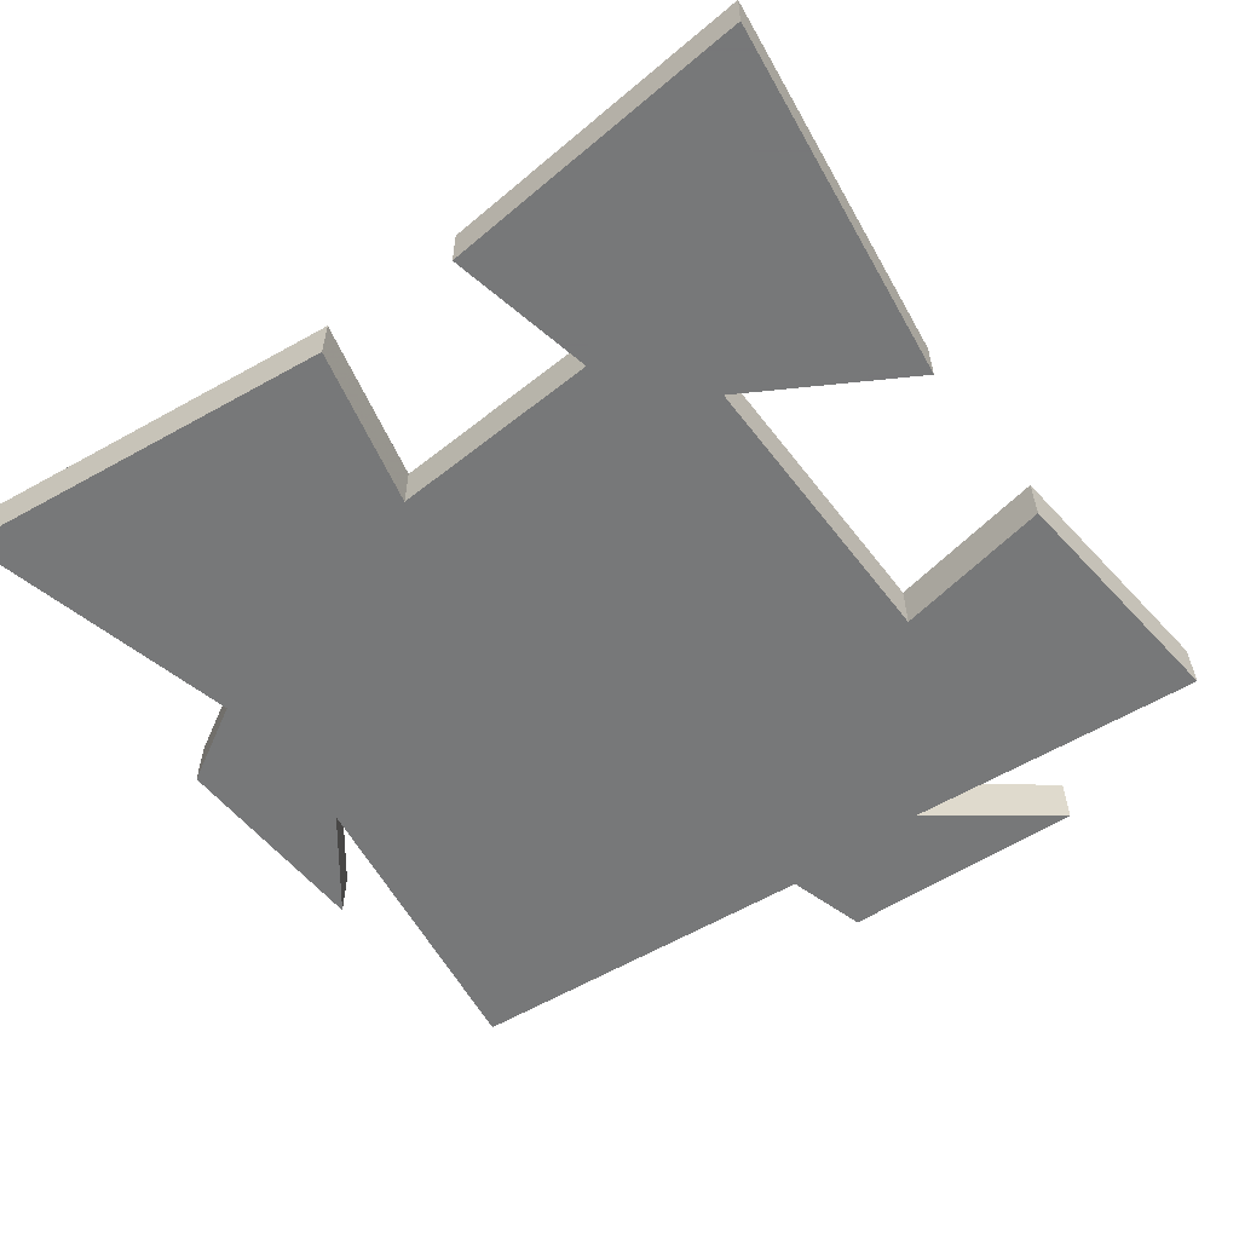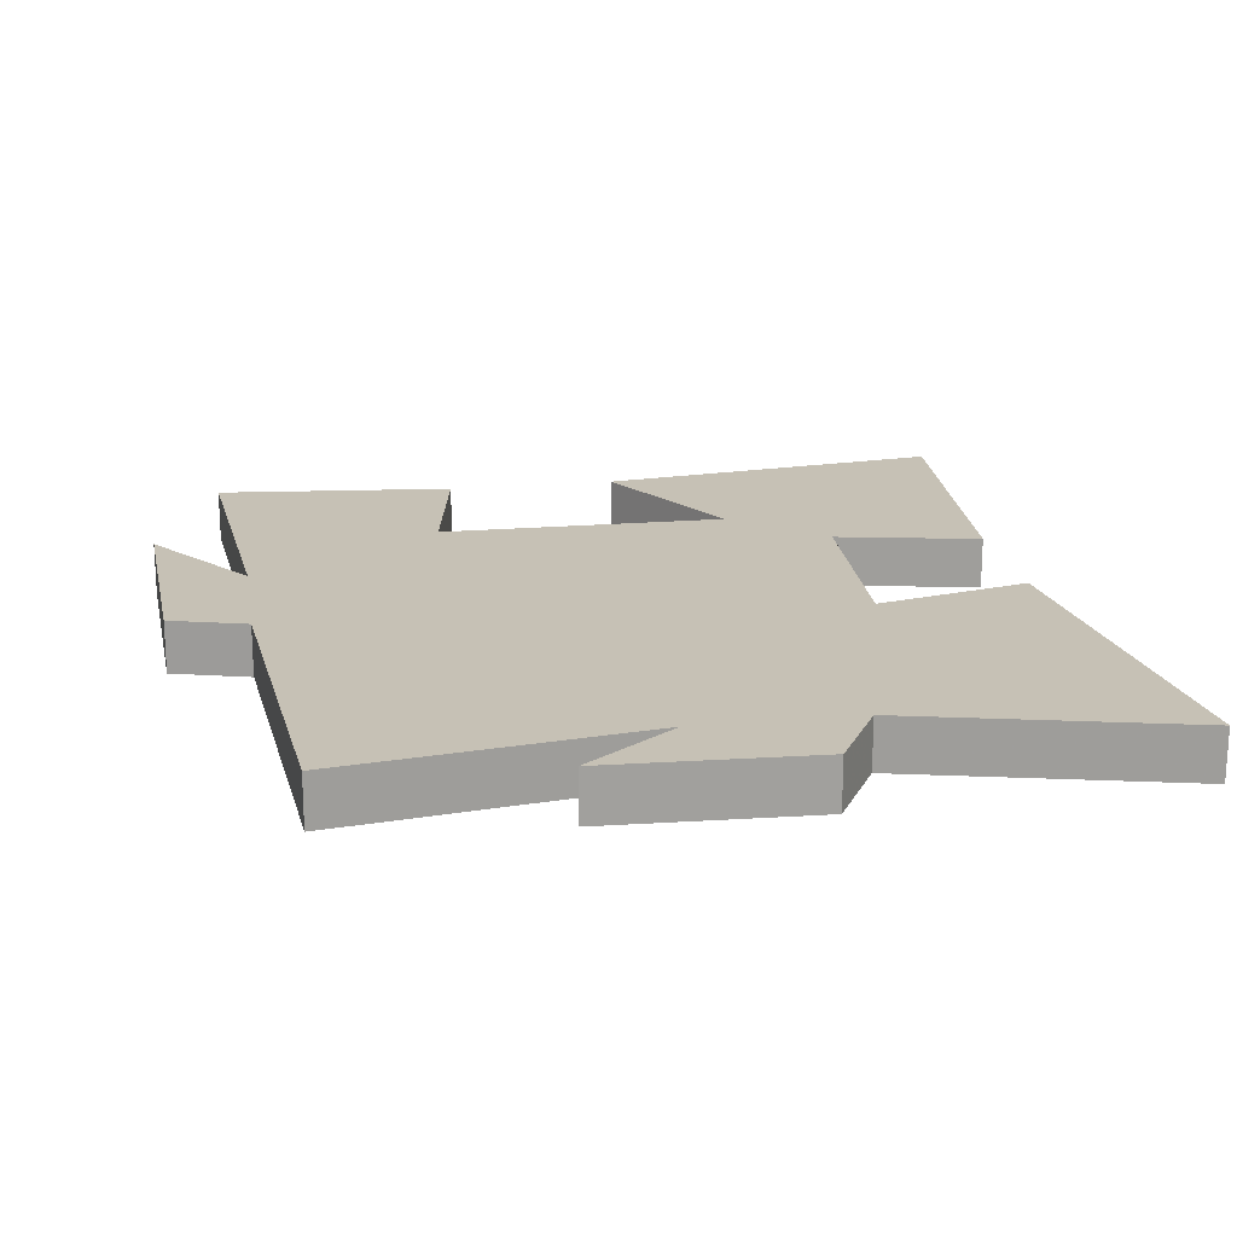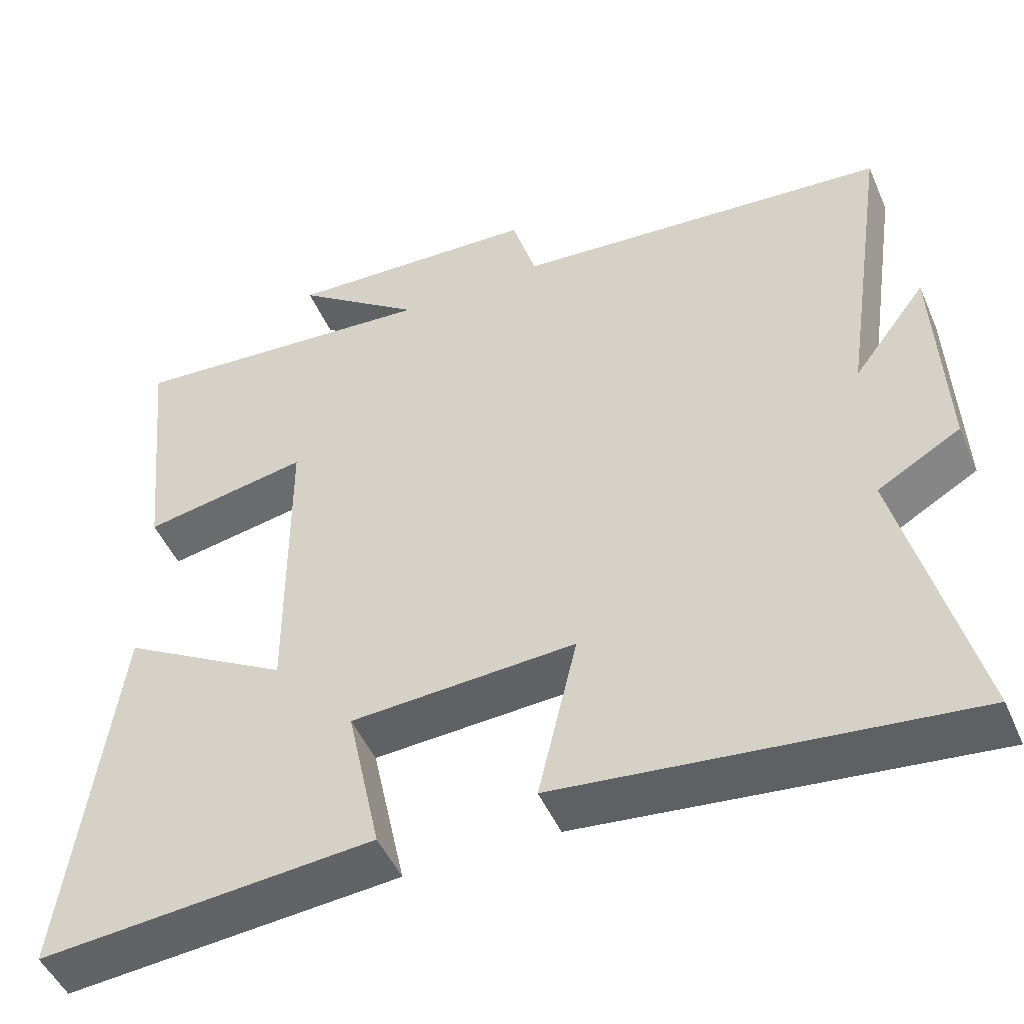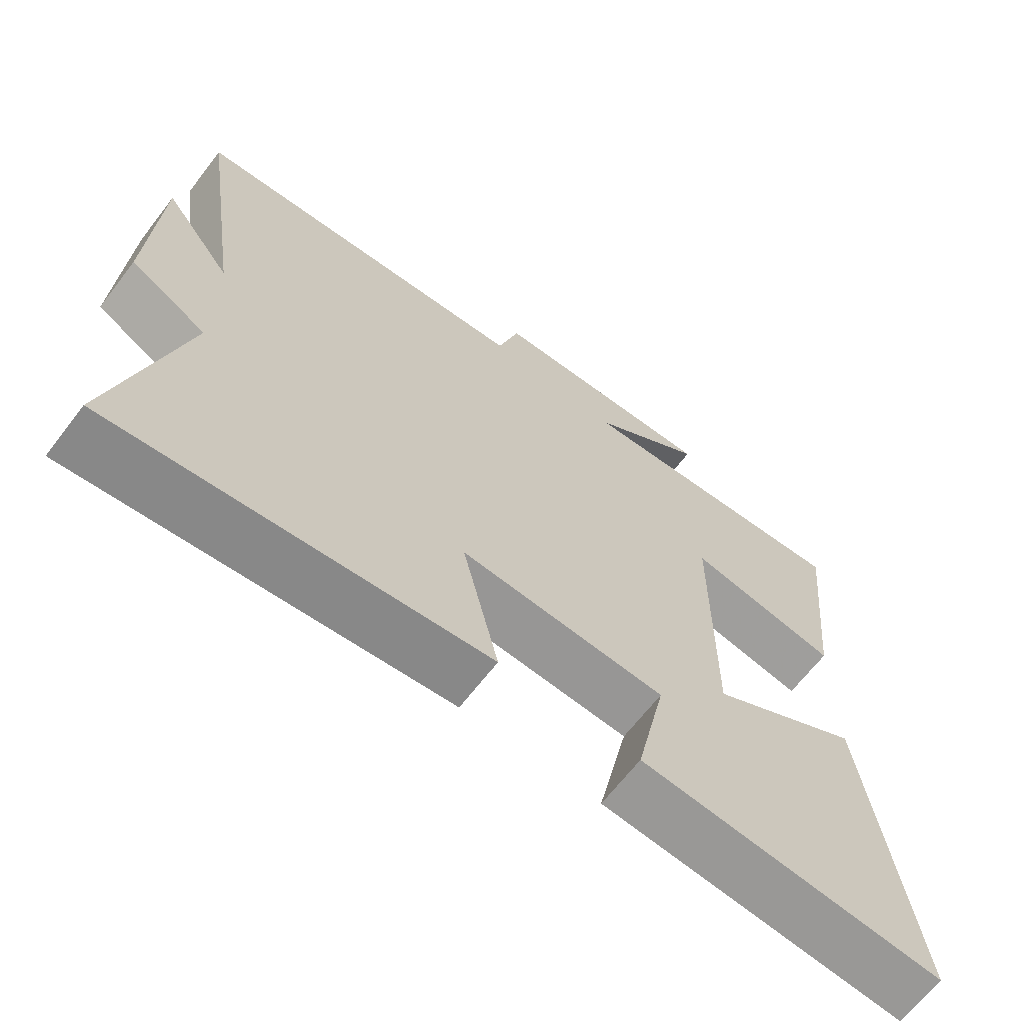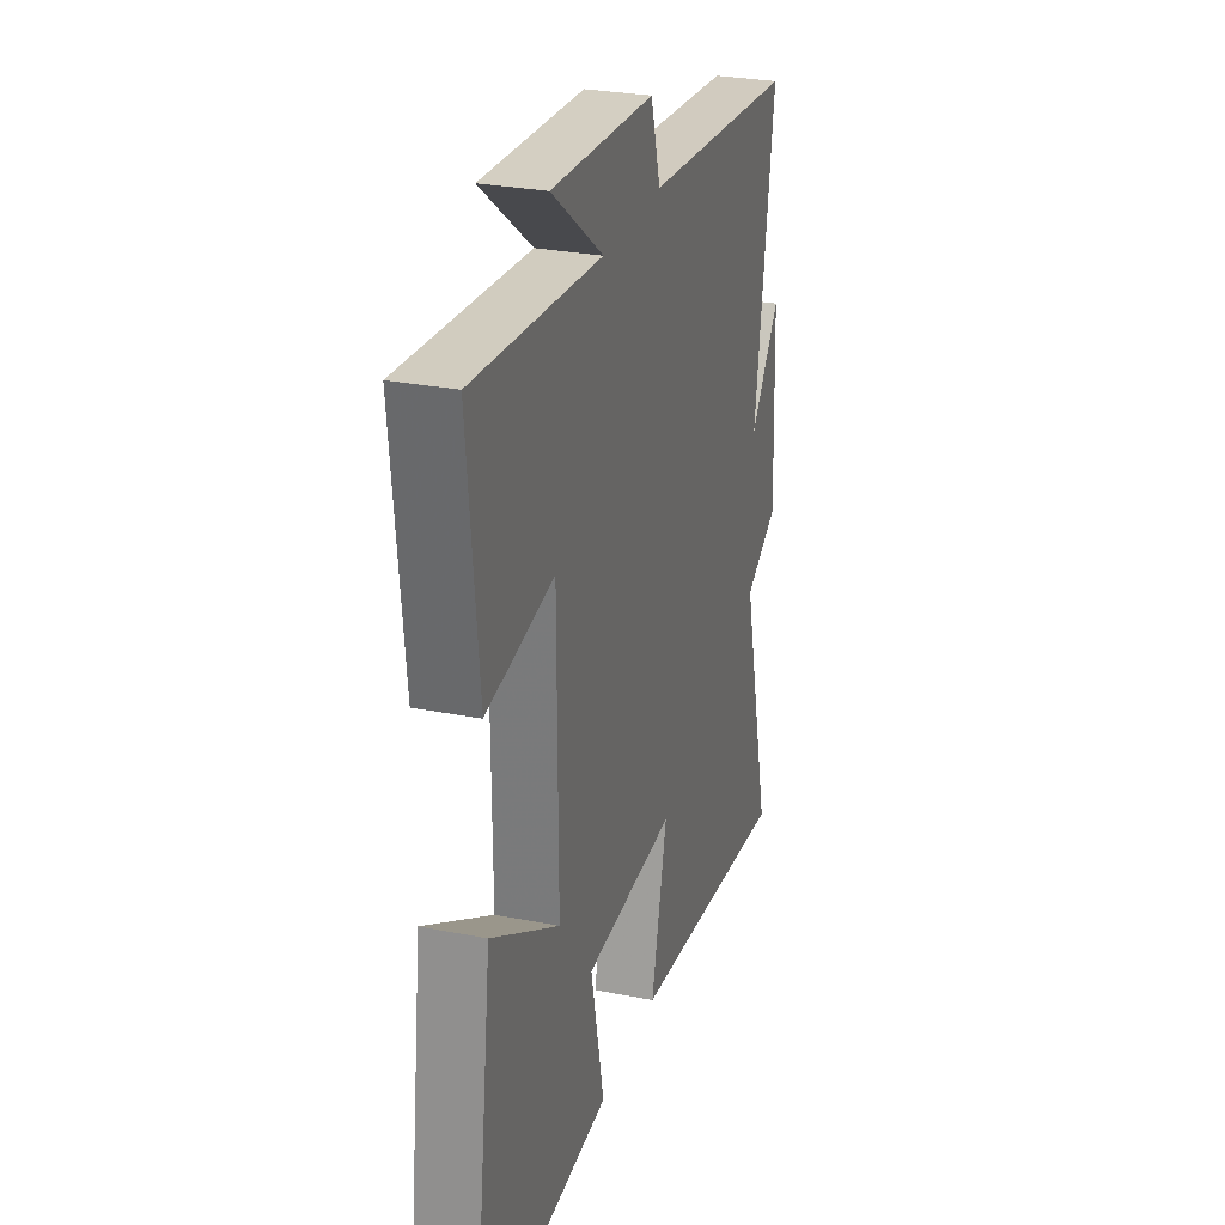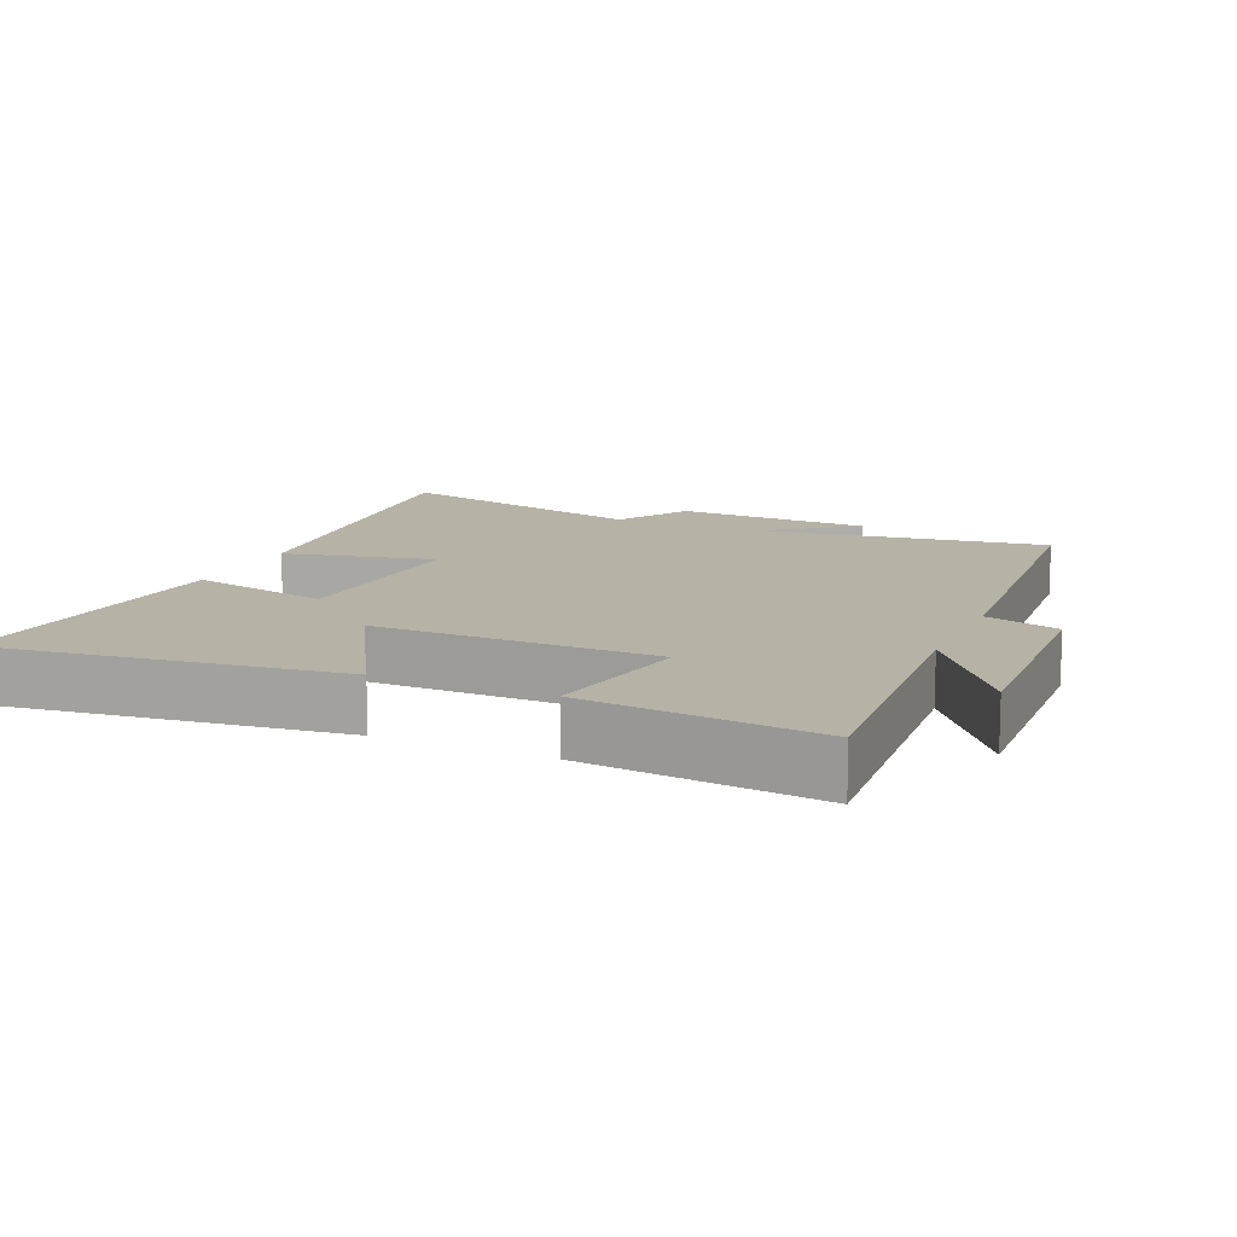
<metadata>
{"format":"obj","ext":"obj","renderer":"f3d","projection":"perspective","resolution":1024,"background":"white","views":[{"elev":-57.3,"azim":-143.5,"up":"+Y"},{"elev":18.8,"azim":80.7,"up":"+Y"},{"elev":-48.7,"azim":23.0,"up":"+Z"},{"elev":-66.3,"azim":142.4,"up":"+Z"},{"elev":28.1,"azim":-73.3,"up":"+Z"},{"elev":12.5,"azim":-66.0,"up":"+Y"}]}
</metadata>
<code>
v 0.595 0.07 -0.559
v 0.068 0.07 -0.5
v 0.119 0.07 -0.282
v -0.173 0.07 -0.298
v -0.13 0.07 -0.5
v -0.564 0.07 -0.536
v -0.5 0.07 -0.042
v -0.282 0.07 -0.169
v -0.284 0.07 0.235
v -0.5 0.07 0.196
v -0.534 0.07 0.533
v -0.125 0.07 0.5
v -0.29 0.07 0.623
v 0.04 0.07 0.607
v 0.071 0.07 0.5
v 0.562 0.07 0.459
v 0.5 0.07 0.041
v 0.596 0.07 0.169
v 0.608 0.07 -0.117
v 0.5 0.07 -0.179
v 0.595 0 -0.559
v 0.068 0 -0.5
v 0.119 0 -0.282
v -0.173 0 -0.298
v -0.13 0 -0.5
v -0.564 0 -0.536
v -0.5 0 -0.042
v -0.282 0 -0.169
v -0.284 0 0.235
v -0.5 0 0.196
v -0.534 0 0.533
v -0.125 0 0.5
v -0.29 0 0.623
v 0.04 0 0.607
v 0.071 0 0.5
v 0.562 0 0.459
v 0.5 0 0.041
v 0.596 0 0.169
v 0.608 0 -0.117
v 0.5 0 -0.179
f 17 18 19 20
f 15 16 17
f 15 17 20
f 12 13 14 15
f 12 15 20 1
f 9 10 11 12
f 8 9 12
f 6 7 8
f 5 6 8
f 4 5 8
f 3 4 8 12
f 1 2 3
f 1 3 12
f 40 39 38 37
f 37 36 35
f 40 37 35
f 35 34 33 32
f 21 40 35 32
f 32 31 30 29
f 32 29 28
f 28 27 26
f 28 26 25
f 28 25 24
f 32 28 24 23
f 23 22 21
f 32 23 21
f 1 21 22 2
f 2 22 23 3
f 3 23 24 4
f 4 24 25 5
f 5 25 26 6
f 6 26 27 7
f 7 27 28 8
f 8 28 29 9
f 9 29 30 10
f 10 30 31 11
f 11 31 32 12
f 12 32 33 13
f 13 33 34 14
f 14 34 35 15
f 15 35 36 16
f 16 36 37 17
f 17 37 38 18
f 18 38 39 19
f 19 39 40 20
f 20 40 21 1

</code>
